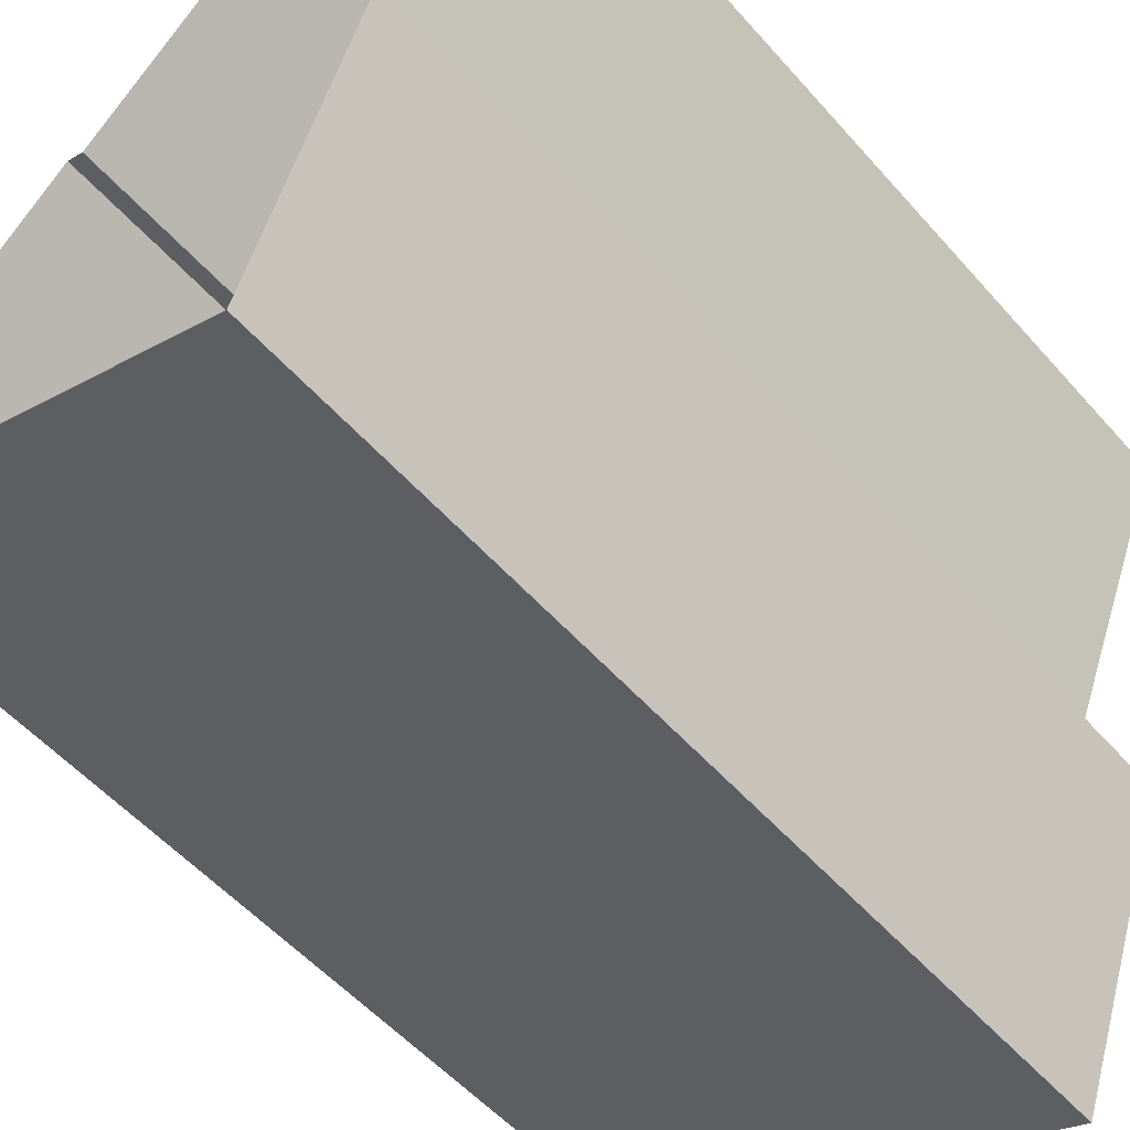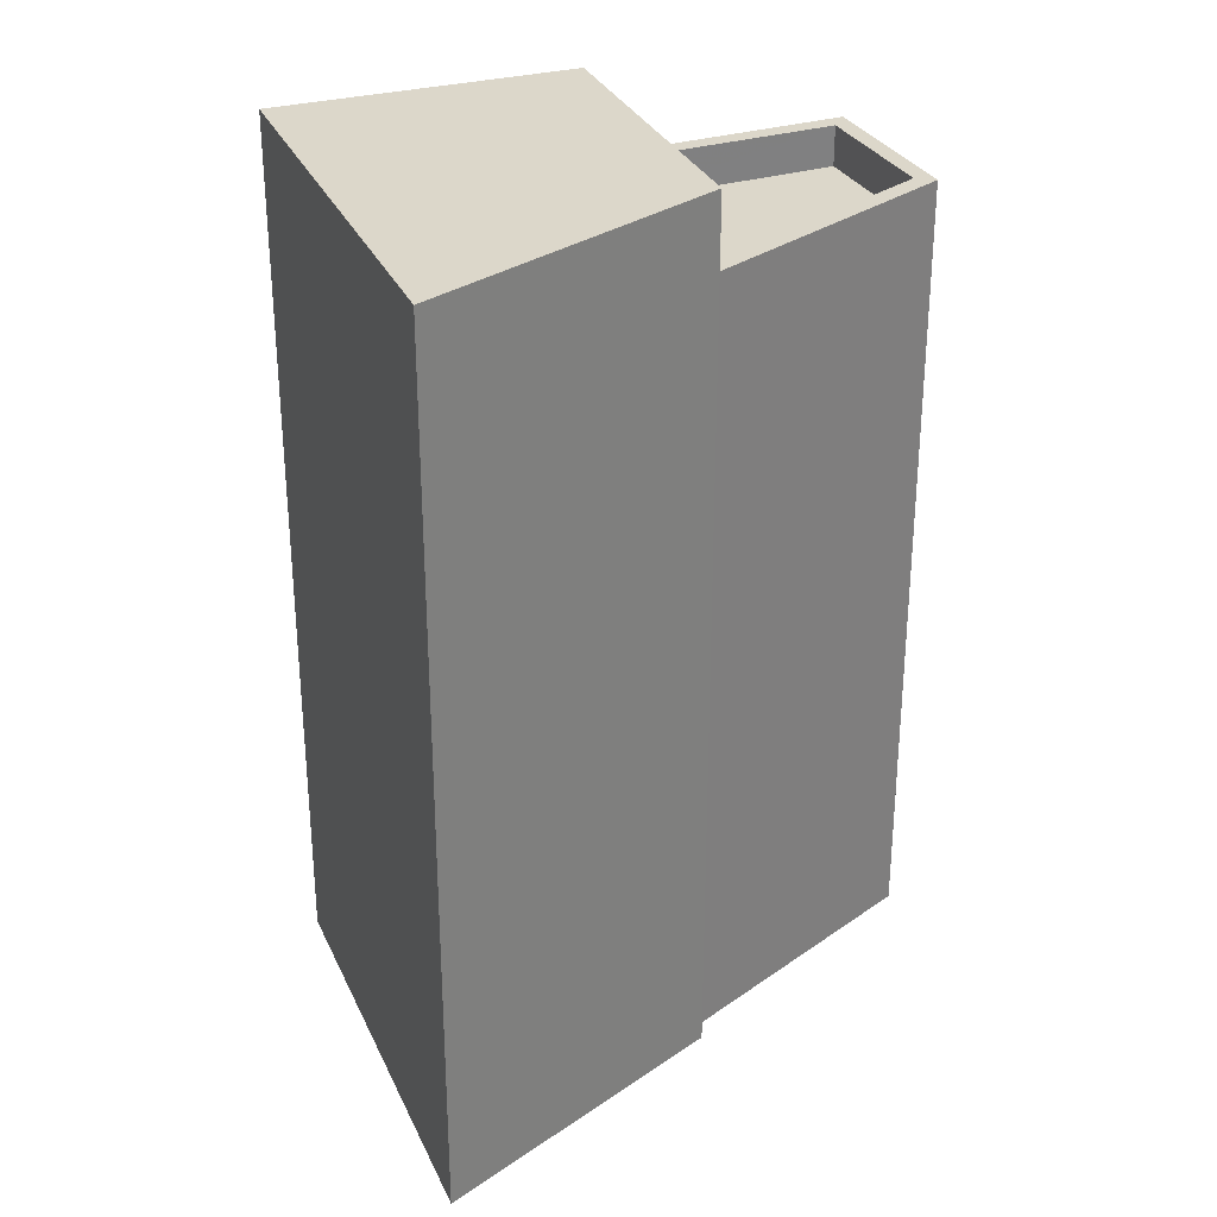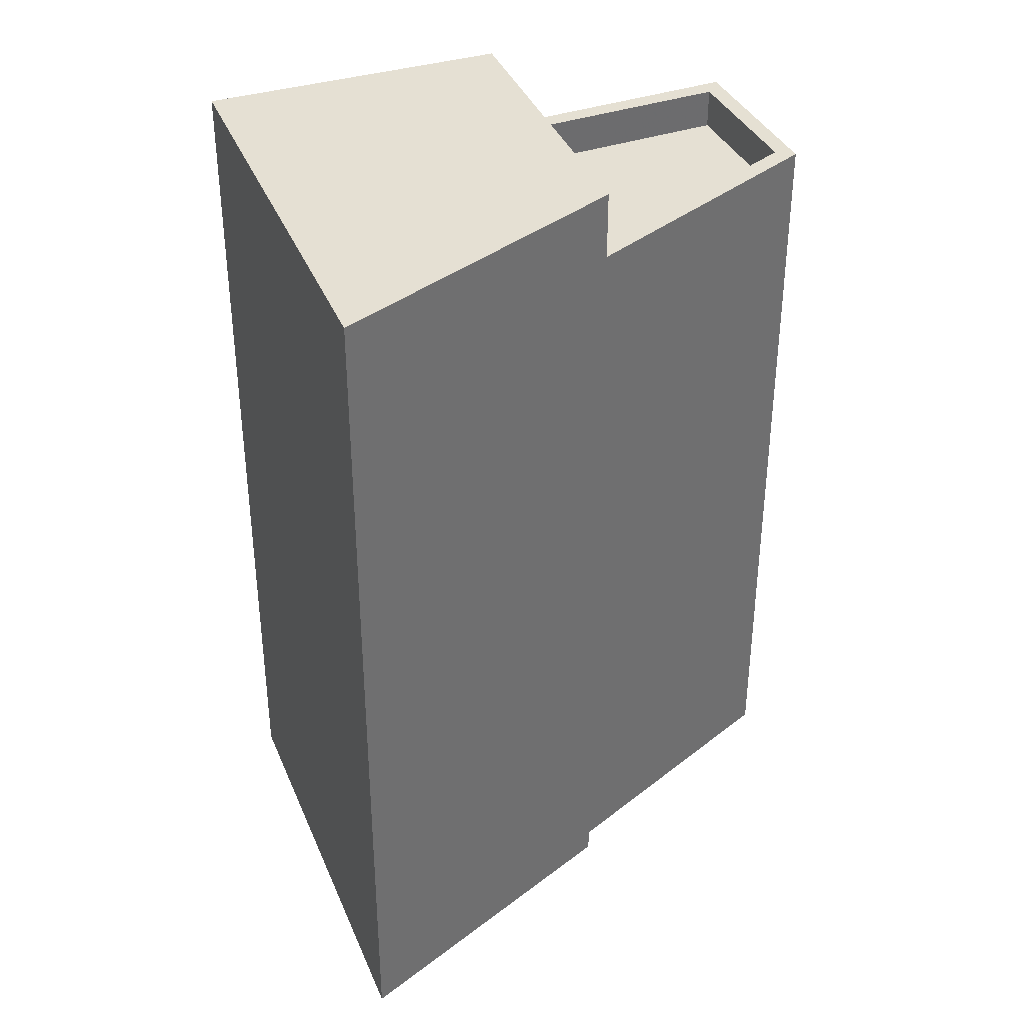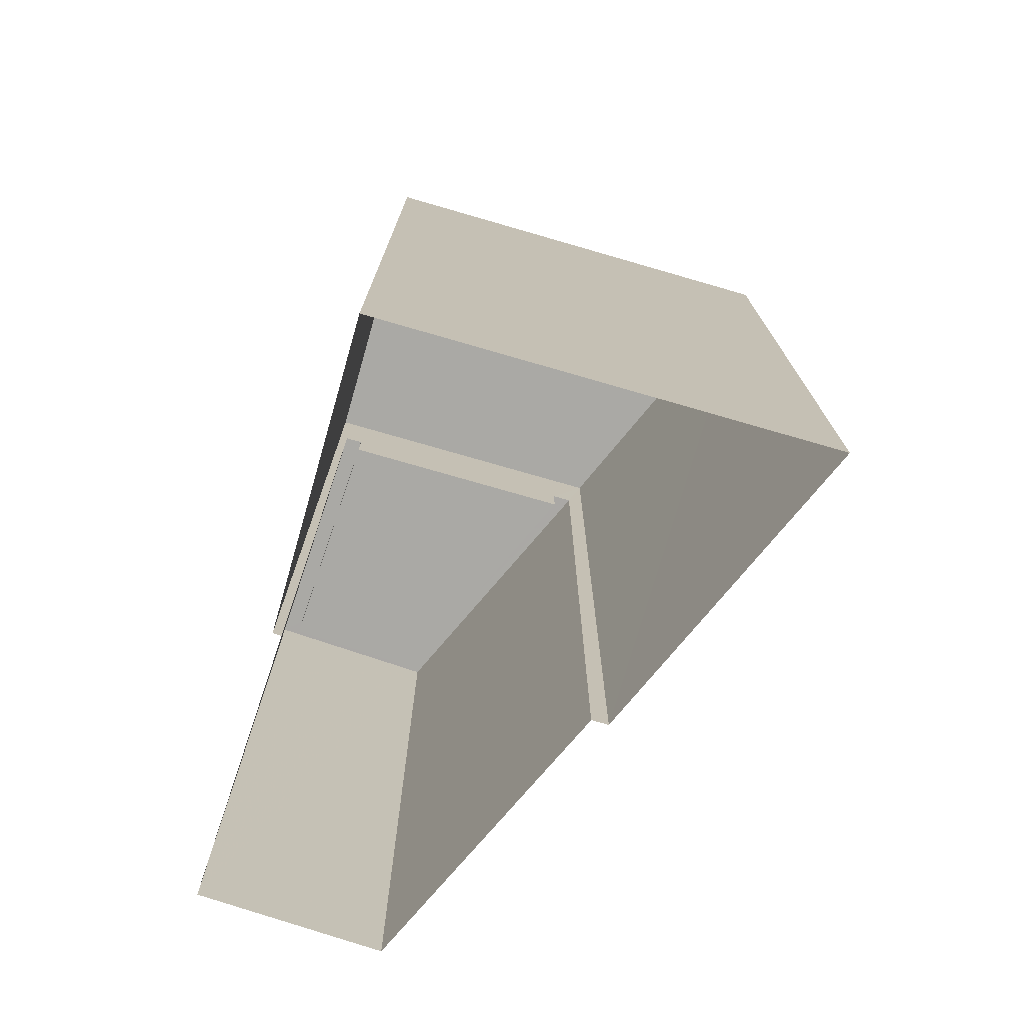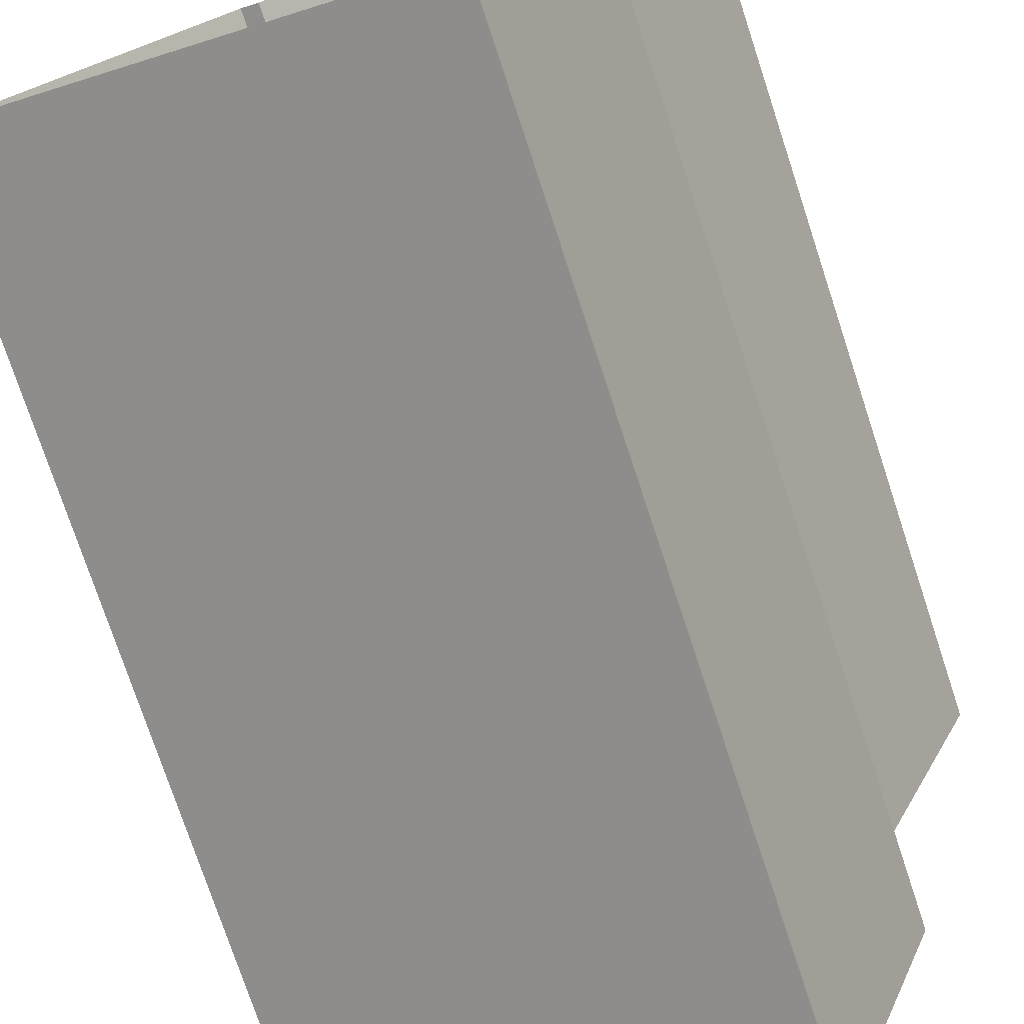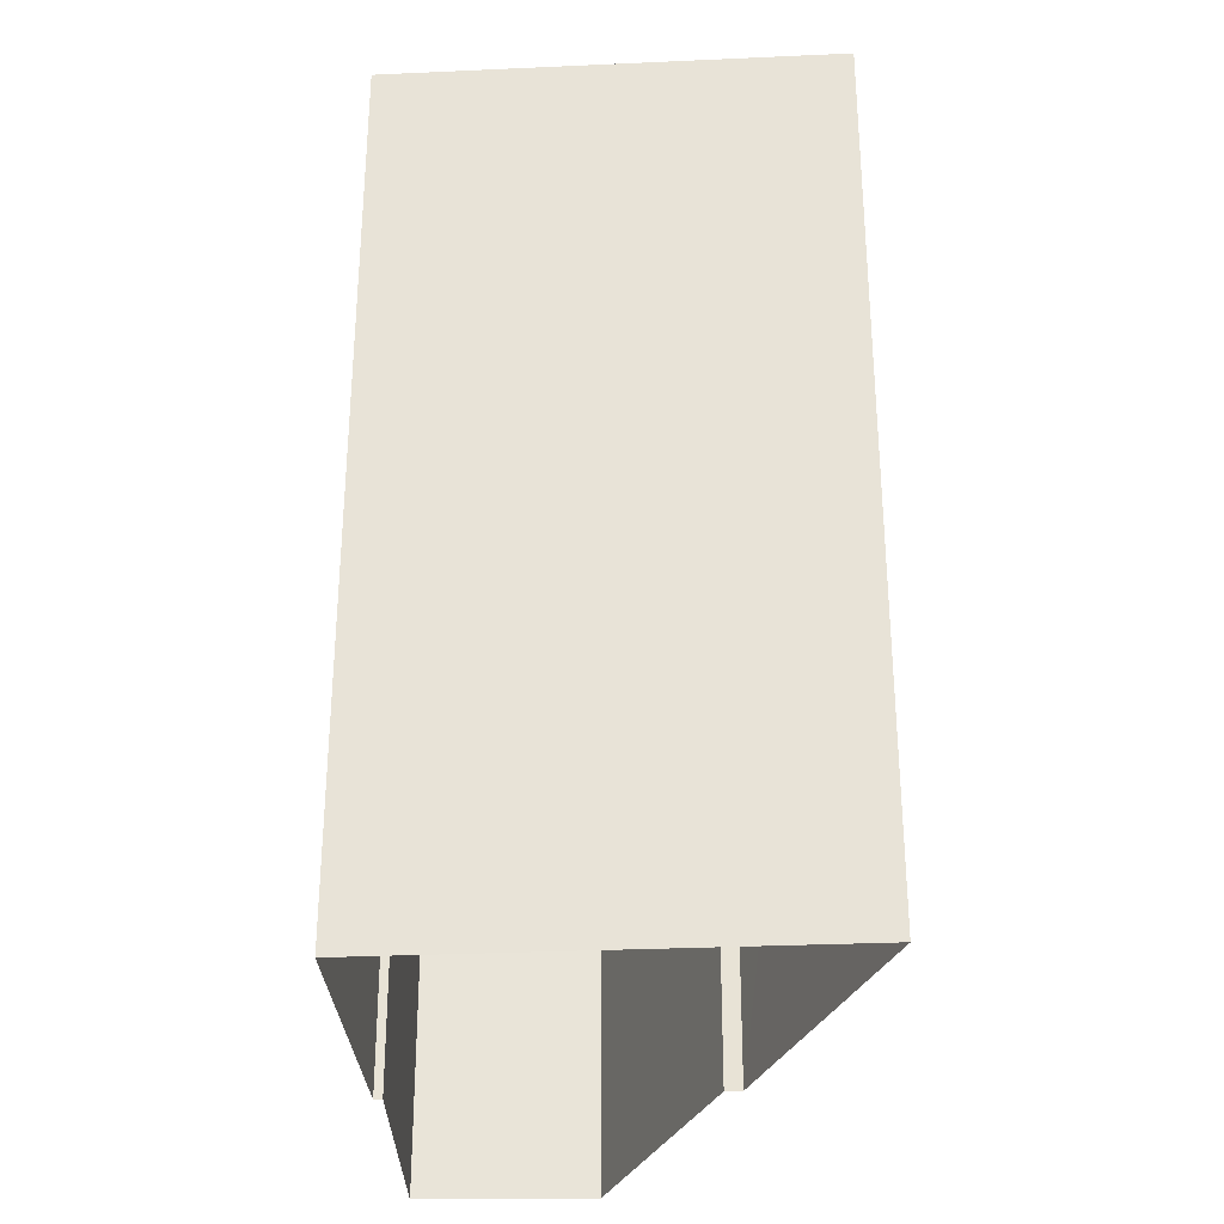
<metadata>
{"format":"obj","ext":"obj","renderer":"f3d","projection":"perspective","resolution":1024,"background":"white","views":[{"elev":-52.9,"azim":-140.1,"up":"+Y"},{"elev":30.7,"azim":88.3,"up":"+Z"},{"elev":38.0,"azim":88.6,"up":"+Z"},{"elev":-75.3,"azim":3.4,"up":"+Z"},{"elev":-76.1,"azim":-161.7,"up":"+Y"},{"elev":-31.0,"azim":23.2,"up":"+Z"}]}
</metadata>
<code>
v -1.266e+04 -3.819e+04 40.73
v -1.266e+04 -3.818e+04 40.73
v -1.267e+04 -3.818e+04 40.73
v -1.266e+04 -3.819e+04 40.73
v -1.266e+04 -3.819e+04 41.53
v -1.266e+04 -3.819e+04 41.53
v -1.266e+04 -3.818e+04 41.53
v -1.266e+04 -3.818e+04 41.53
v -1.266e+04 -3.819e+04 41.53
v -1.267e+04 -3.818e+04 41.53
v -1.266e+04 -3.819e+04 41.53
v -1.267e+04 -3.818e+04 41.53
v -1.266e+04 -3.819e+04 43.14
v -1.266e+04 -3.819e+04 43.14
v -1.266e+04 -3.819e+04 43.14
v -1.265e+04 -3.819e+04 43.14
v -1.266e+04 -3.819e+04 25.82
v -1.267e+04 -3.818e+04 25.82
v -1.266e+04 -3.818e+04 25.82
v -1.266e+04 -3.819e+04 25.82
v -1.266e+04 -3.819e+04 25.82
v -1.266e+04 -3.819e+04 25.82
v -1.266e+04 -3.819e+04 25.82
v -1.265e+04 -3.819e+04 25.82
f 1 2 3
f 1 4 2
f 5 6 7
f 6 8 7
f 9 10 11
f 10 8 12
f 7 8 10
f 11 10 12
f 13 14 15
f 16 13 15
f 1 3 10
f 9 1 10
f 7 3 2
f 7 10 3
f 5 7 2
f 4 5 2
f 17 12 18
f 17 11 12
f 8 19 18
f 12 8 18
f 6 19 8
f 6 20 19
f 17 21 11
f 21 14 11
f 20 6 22
f 5 14 13
f 4 1 5
f 22 6 13
f 6 5 13
f 11 14 9
f 1 9 5
f 9 14 5
f 23 14 21
f 23 15 14
f 16 24 22
f 13 16 22
f 16 23 24
f 16 15 23

</code>
